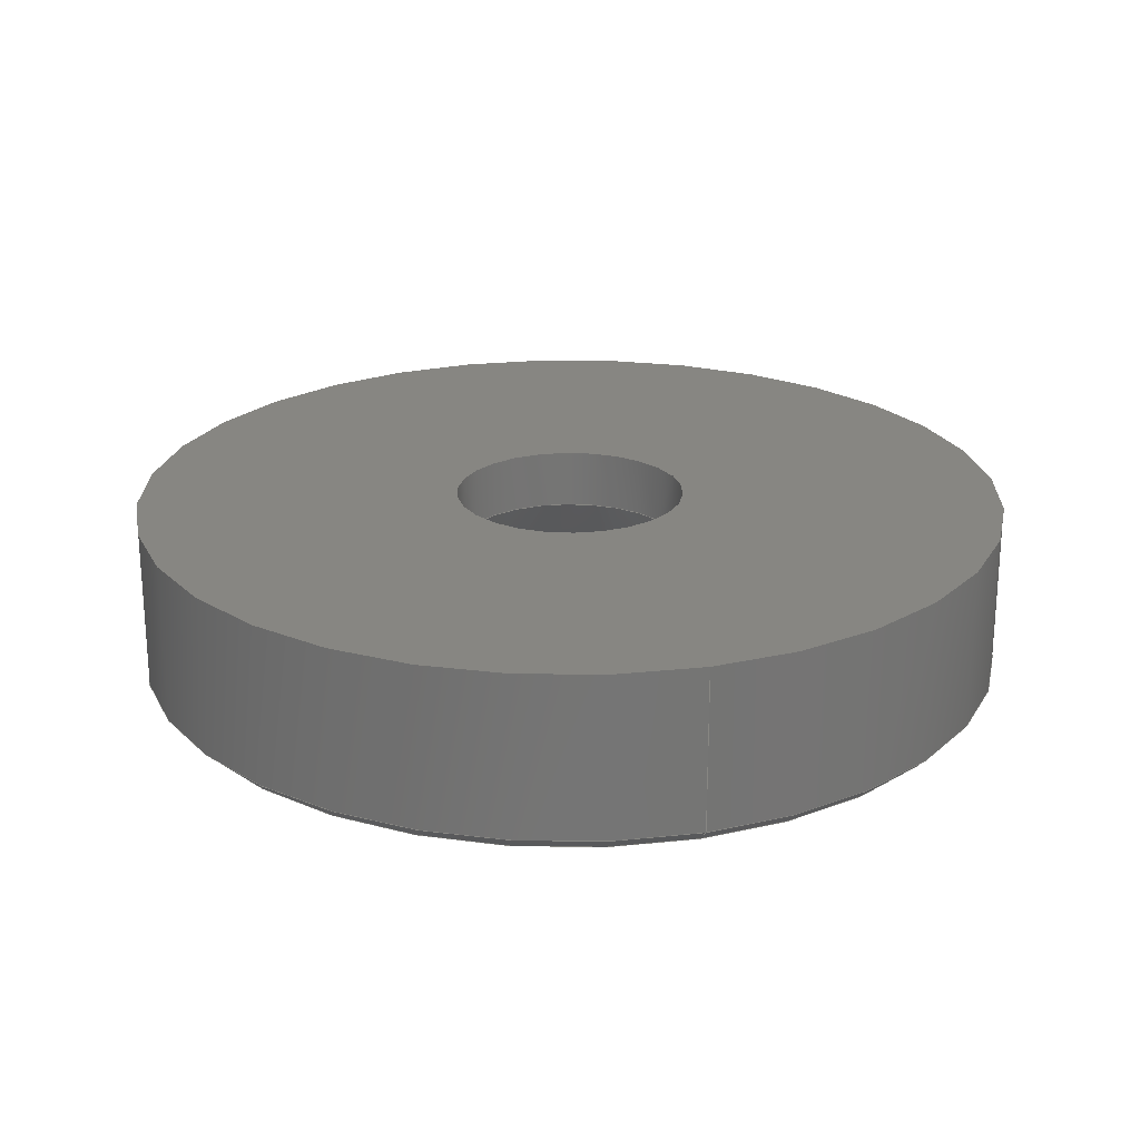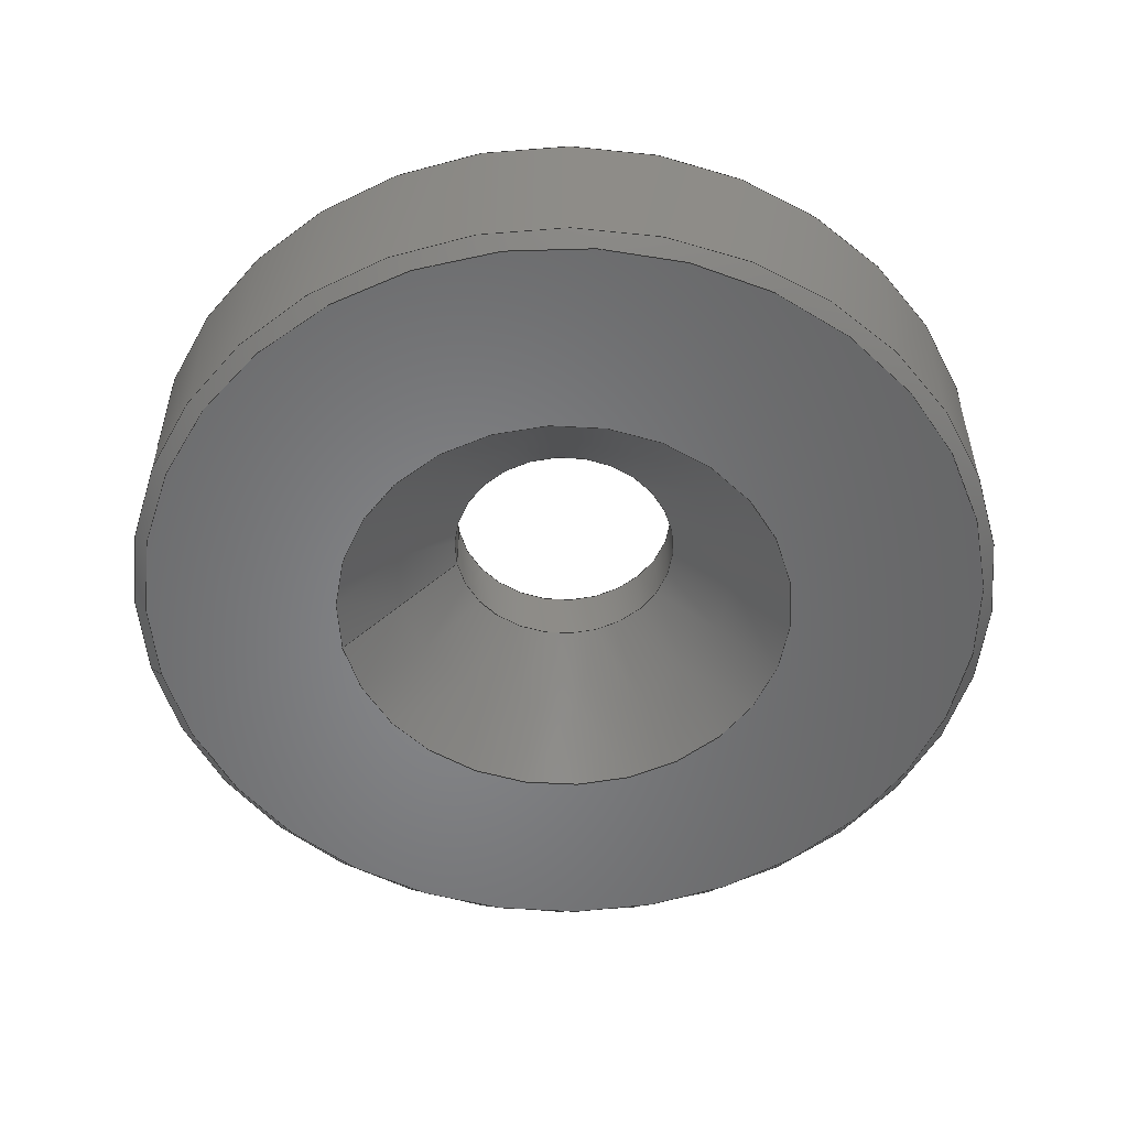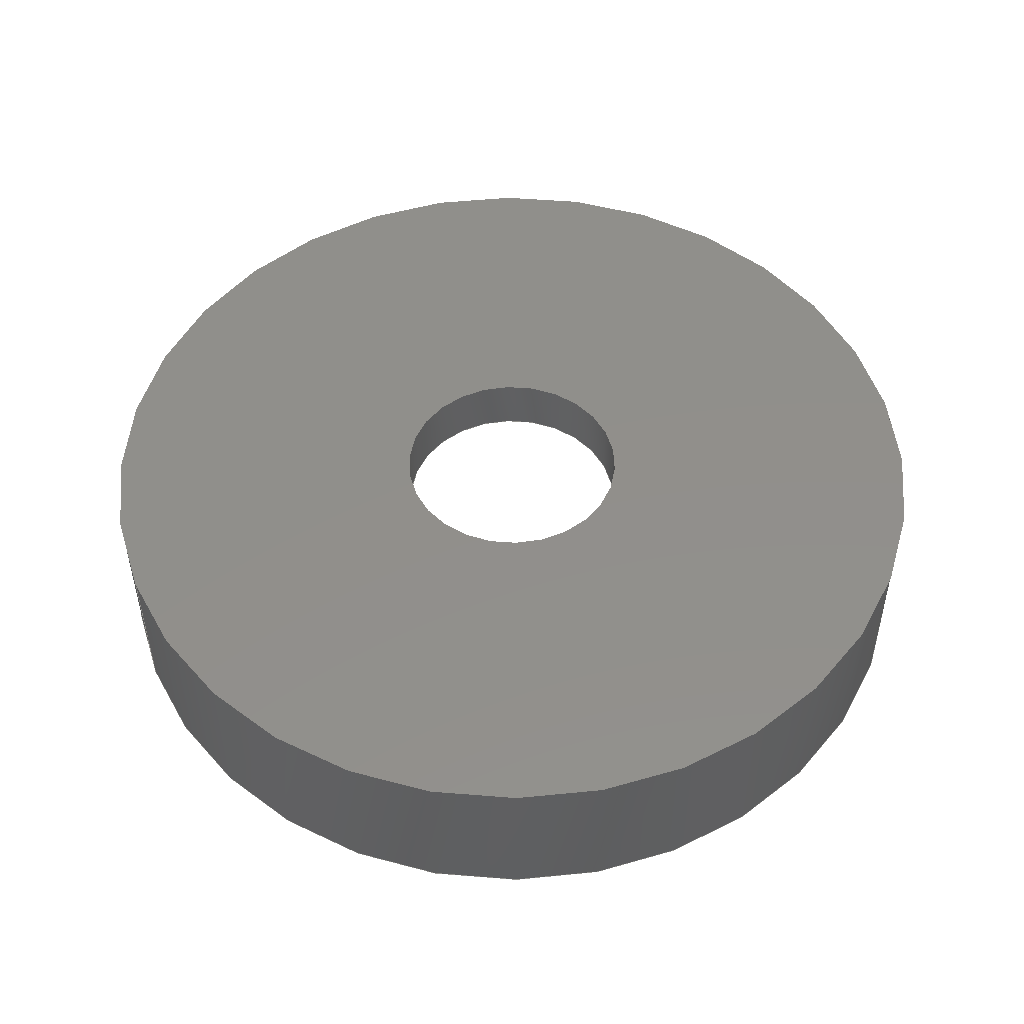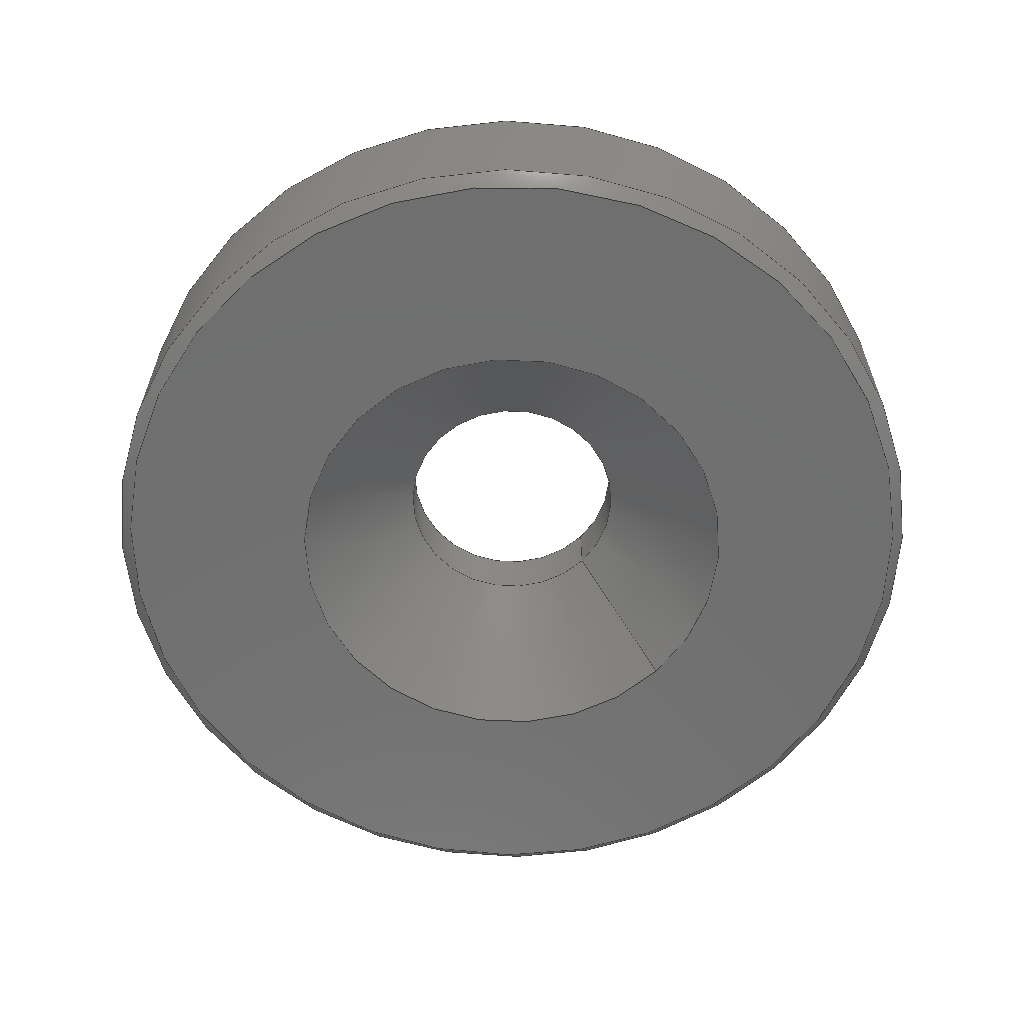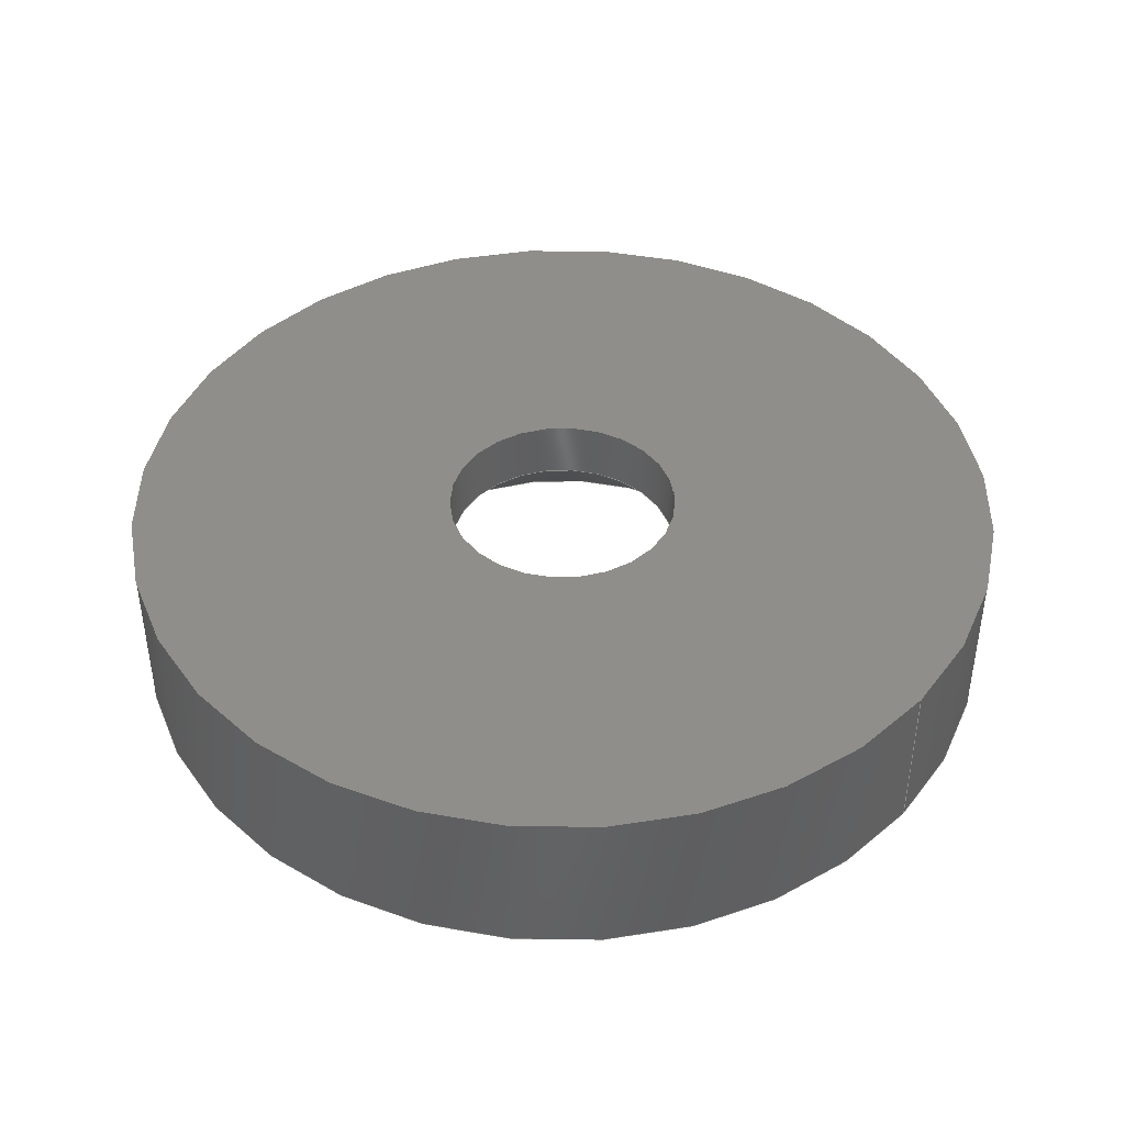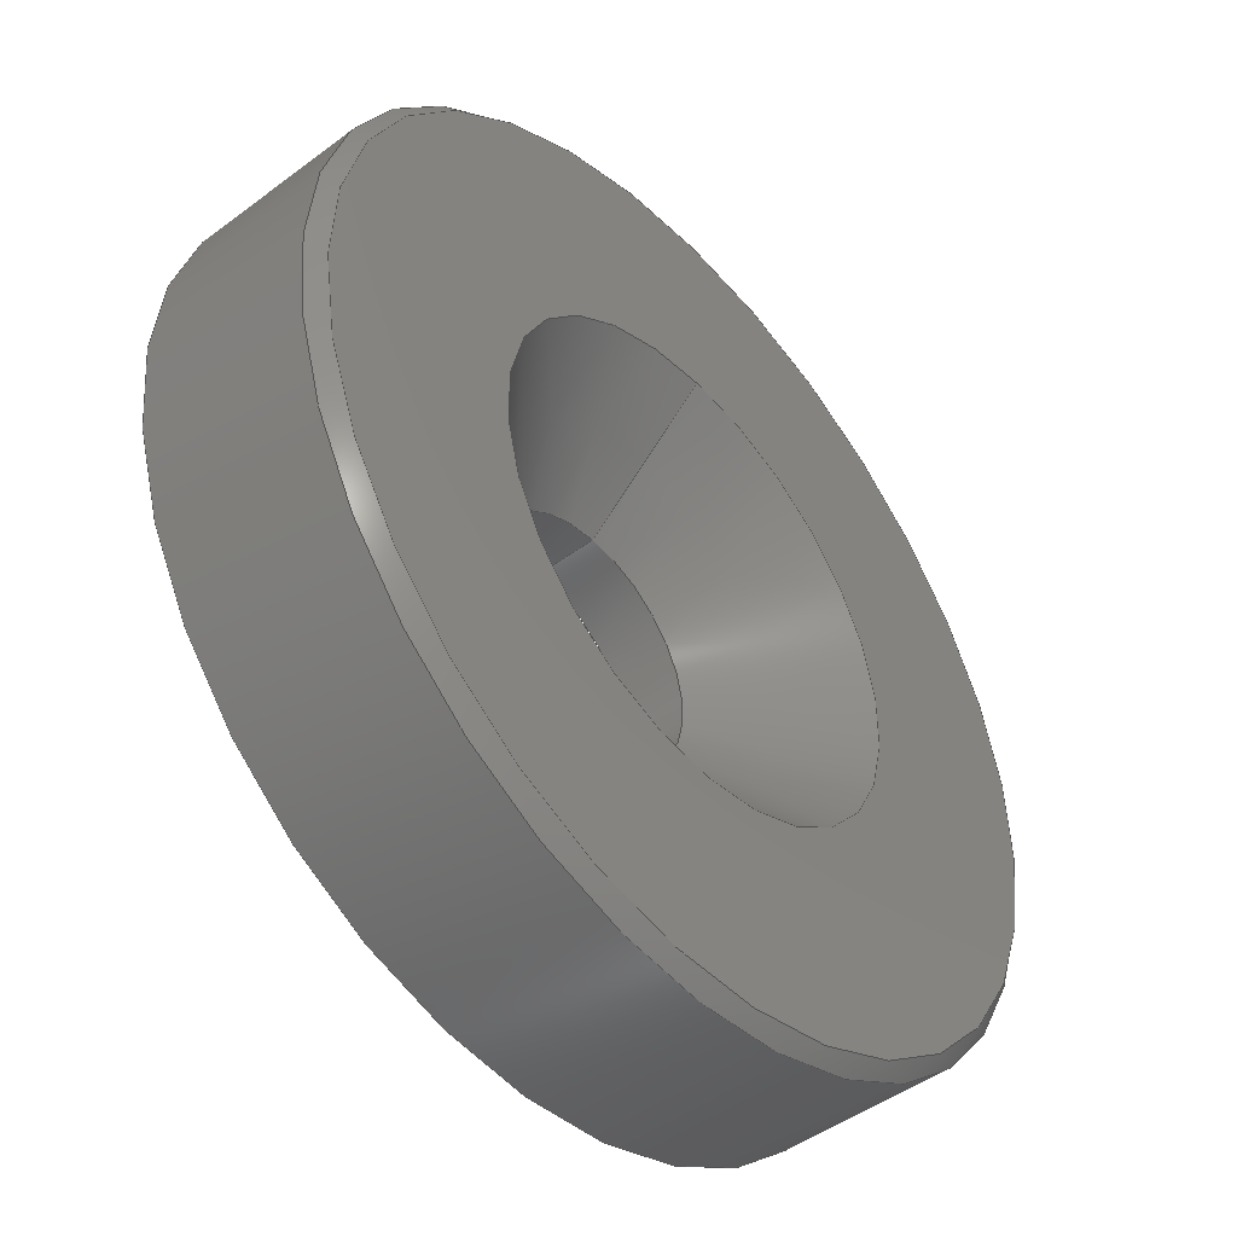
<metadata>
{"format":"step","ext":"stp","renderer":"f3d","projection":"perspective","resolution":1024,"background":"white","views":[{"elev":22.8,"azim":164.1,"up":"+Z"},{"elev":-53.1,"azim":-79.5,"up":"+Z"},{"elev":50.6,"azim":-113.1,"up":"+Z"},{"elev":-61.8,"azim":45.9,"up":"+Z"},{"elev":43.1,"azim":130.0,"up":"+Z"},{"elev":-46.7,"azim":130.4,"up":"+Y"}]}
</metadata>
<code>
ISO-10303-21;
DATA;
#1=MECHANICAL_DESIGN_GEOMETRIC_PRESENTATION_REPRESENTATION(' ',(#7,#8,#9,#10,#11,#12),#6);
#2=PRODUCT_DEFINITION_CONTEXT('',#13,'design');
#3=APPLICATION_PROTOCOL_DEFINITION('INTERNATIONAL STANDARD','automotive_design',1994,#13);
#4=PRODUCT_CATEGORY_RELATIONSHIP('NONE','NONE',#14,#15);
#5=SHAPE_DEFINITION_REPRESENTATION(#16,#17);
#6= (GEOMETRIC_REPRESENTATION_CONTEXT(3)GLOBAL_UNCERTAINTY_ASSIGNED_CONTEXT((#18))GLOBAL_UNIT_ASSIGNED_CONTEXT((#19,#20,#21))REPRESENTATION_CONTEXT('NONE','WORKSPACE'));
#7=STYLED_ITEM('',(#22),#23);
#8=STYLED_ITEM('',(#24),#25);
#9=STYLED_ITEM('',(#26),#27);
#10=STYLED_ITEM('',(#28),#29);
#11=STYLED_ITEM('',(#30),#31);
#12=STYLED_ITEM('',(#32),#33);
#13=APPLICATION_CONTEXT(' ');
#14=PRODUCT_CATEGORY('part','NONE');
#15=PRODUCT_RELATED_PRODUCT_CATEGORY('detail',' ',(#34));
#16=PRODUCT_DEFINITION_SHAPE('NONE','NONE',#35);
#17=ADVANCED_BREP_SHAPE_REPRESENTATION('Buffer Plate for Ejector Set',(#36,#37),#6);
#18=UNCERTAINTY_MEASURE_WITH_UNIT(LENGTH_MEASURE(0.001),#19,'','');
#19= (CONVERSION_BASED_UNIT('MILLIMETRE',#38)LENGTH_UNIT()NAMED_UNIT(#39));
#20= (NAMED_UNIT(#40)PLANE_ANGLE_UNIT()SI_UNIT($,.RADIAN.));
#21= (NAMED_UNIT(#40)SOLID_ANGLE_UNIT()SI_UNIT($,.STERADIAN.));
#22=PRESENTATION_STYLE_ASSIGNMENT((#41));
#23=ADVANCED_FACE('',(#42,#43),#44,.F.);
#24=PRESENTATION_STYLE_ASSIGNMENT((#45));
#25=ADVANCED_FACE('',(#46,#47),#48,.F.);
#26=PRESENTATION_STYLE_ASSIGNMENT((#49));
#27=ADVANCED_FACE('',(#50,#51),#52,.T.);
#28=PRESENTATION_STYLE_ASSIGNMENT((#53));
#29=ADVANCED_FACE('',(#54,#55),#56,.F.);
#30=PRESENTATION_STYLE_ASSIGNMENT((#57));
#31=ADVANCED_FACE('',(#58,#59),#60,.T.);
#32=PRESENTATION_STYLE_ASSIGNMENT((#61));
#33=ADVANCED_FACE('',(#62,#63),#64,.T.);
#34=PRODUCT('Buffer Plate for Ejector Set','Buffer Plate for Ejector Set','PART-Buffer Plate for Ejector Set-DESC',(#65));
#35=PRODUCT_DEFINITION('NONE','NONE',#66,#2);
#36=MANIFOLD_SOLID_BREP('Buffer Plate for Ejector Set',#67);
#37=AXIS2_PLACEMENT_3D('',#68,#69,#70);
#38=LENGTH_MEASURE_WITH_UNIT(LENGTH_MEASURE(1),#71);
#39=DIMENSIONAL_EXPONENTS(1,0,0,0,0,0,0);
#40=DIMENSIONAL_EXPONENTS(0,0,0,0,0,0,0);
#41=SURFACE_STYLE_USAGE(.BOTH.,#72);
#42=FACE_OUTER_BOUND('',#73,.T.);
#43=FACE_BOUND('',#74,.T.);
#44=CONICAL_SURFACE('',#75,2.65,0.7854);
#45=SURFACE_STYLE_USAGE(.BOTH.,#76);
#46=FACE_OUTER_BOUND('',#77,.T.);
#47=FACE_OUTER_BOUND('',#78,.T.);
#48=CYLINDRICAL_SURFACE('',#79,2.65);
#49=SURFACE_STYLE_USAGE(.BOTH.,#80);
#50=FACE_OUTER_BOUND('',#81,.T.);
#51=FACE_BOUND('',#82,.T.);
#52=CONICAL_SURFACE('',#83,9.7,0.7854);
#53=SURFACE_STYLE_USAGE(.BOTH.,#84);
#54=FACE_OUTER_BOUND('',#85,.T.);
#55=FACE_BOUND('',#86,.T.);
#56=PLANE('',#87);
#57=SURFACE_STYLE_USAGE(.BOTH.,#88);
#58=FACE_OUTER_BOUND('',#89,.T.);
#59=FACE_OUTER_BOUND('',#90,.T.);
#60=CYLINDRICAL_SURFACE('',#91,10);
#61=SURFACE_STYLE_USAGE(.BOTH.,#92);
#62=FACE_OUTER_BOUND('',#93,.T.);
#63=FACE_BOUND('',#94,.T.);
#64=PLANE('',#95);
#65=PRODUCT_CONTEXT('',#13,'mechanical');
#66=PRODUCT_DEFINITION_FORMATION_WITH_SPECIFIED_SOURCE(' ','NONE',#34,.NOT_KNOWN.);
#67=CLOSED_SHELL('',(#23,#25,#27,#29,#31,#33));
#68=CARTESIAN_POINT('',(0,0,0));
#69=DIRECTION('',(0,0,1));
#70=DIRECTION('',(1,0,0));
#71= (NAMED_UNIT(#39)LENGTH_UNIT()SI_UNIT(.MILLI.,.METRE.));
#72=SURFACE_SIDE_STYLE('',(#96));
#73=EDGE_LOOP('',(#97));
#74=EDGE_LOOP('',(#98));
#75=AXIS2_PLACEMENT_3D('',#99,#100,#101);
#76=SURFACE_SIDE_STYLE('',(#102));
#77=EDGE_LOOP('',(#103));
#78=EDGE_LOOP('',(#104));
#79=AXIS2_PLACEMENT_3D('',#105,#106,#107);
#80=SURFACE_SIDE_STYLE('',(#108));
#81=EDGE_LOOP('',(#109));
#82=EDGE_LOOP('',(#110));
#83=AXIS2_PLACEMENT_3D('',#111,#112,#113);
#84=SURFACE_SIDE_STYLE('',(#114));
#85=EDGE_LOOP('',(#115));
#86=EDGE_LOOP('',(#116));
#87=AXIS2_PLACEMENT_3D('',#117,#118,#119);
#88=SURFACE_SIDE_STYLE('',(#120));
#89=EDGE_LOOP('',(#121));
#90=EDGE_LOOP('',(#122));
#91=AXIS2_PLACEMENT_3D('',#123,#124,#125);
#92=SURFACE_SIDE_STYLE('',(#126));
#93=EDGE_LOOP('',(#127));
#94=EDGE_LOOP('',(#128));
#95=AXIS2_PLACEMENT_3D('',#129,#130,#131);
#96=SURFACE_STYLE_FILL_AREA(#132);
#97=ORIENTED_EDGE('',*,*,#133,.F.);
#98=ORIENTED_EDGE('',*,*,#134,.T.);
#99=CARTESIAN_POINT('',(85,-48,-129.3));
#100=DIRECTION('',(-1.468e-23,2.515e-22,-1));
#101=DIRECTION('',(7.829e-16,1,2.515e-22));
#102=SURFACE_STYLE_FILL_AREA(#135);
#103=ORIENTED_EDGE('',*,*,#136,.T.);
#104=ORIENTED_EDGE('',*,*,#134,.F.);
#105=CARTESIAN_POINT('',(85,-48,4.999e+05));
#106=DIRECTION('',(-1.468e-23,2.515e-22,-1));
#107=DIRECTION('',(7.829e-16,1,2.515e-22));
#108=SURFACE_STYLE_FILL_AREA(#137);
#109=ORIENTED_EDGE('',*,*,#138,.F.);
#110=ORIENTED_EDGE('',*,*,#139,.F.);
#111=CARTESIAN_POINT('',(85,-48,-132));
#112=DIRECTION('',(1.468e-23,-2.515e-22,1));
#113=DIRECTION('',(-7.829e-16,-1,-2.515e-22));
#114=SURFACE_STYLE_FILL_AREA(#140);
#115=ORIENTED_EDGE('',*,*,#141,.F.);
#116=ORIENTED_EDGE('',*,*,#136,.F.);
#117=CARTESIAN_POINT('',(85,-48,-128));
#118=DIRECTION('',(-1.468e-23,2.515e-22,-1));
#119=DIRECTION('',(7.829e-16,1,2.515e-22));
#120=SURFACE_STYLE_FILL_AREA(#142);
#121=ORIENTED_EDGE('',*,*,#141,.T.);
#122=ORIENTED_EDGE('',*,*,#138,.T.);
#123=CARTESIAN_POINT('',(85,-48,-128));
#124=DIRECTION('',(-1.468e-23,2.515e-22,-1));
#125=DIRECTION('',(7.829e-16,1,2.515e-22));
#126=SURFACE_STYLE_FILL_AREA(#143);
#127=ORIENTED_EDGE('',*,*,#139,.T.);
#128=ORIENTED_EDGE('',*,*,#133,.T.);
#129=CARTESIAN_POINT('',(85,-48,-132));
#130=DIRECTION('',(-1.468e-23,2.515e-22,-1));
#131=DIRECTION('',(7.829e-16,1,2.515e-22));
#132=FILL_AREA_STYLE('',(#144));
#133=EDGE_CURVE('',#145,#145,#146,.T.);
#134=EDGE_CURVE('',#147,#147,#148,.T.);
#135=FILL_AREA_STYLE('',(#149));
#136=EDGE_CURVE('',#150,#150,#151,.T.);
#137=FILL_AREA_STYLE('',(#152));
#138=EDGE_CURVE('',#153,#153,#154,.T.);
#139=EDGE_CURVE('',#155,#155,#156,.T.);
#140=FILL_AREA_STYLE('',(#157));
#141=EDGE_CURVE('',#158,#158,#159,.T.);
#142=FILL_AREA_STYLE('',(#160));
#143=FILL_AREA_STYLE('',(#161));
#144=FILL_AREA_STYLE_COLOUR('',#162);
#145=VERTEX_POINT('',#163);
#146=CIRCLE('',#164,5.3);
#147=VERTEX_POINT('',#165);
#148=CIRCLE('',#166,2.65);
#149=FILL_AREA_STYLE_COLOUR('',#167);
#150=VERTEX_POINT('',#168);
#151=CIRCLE('',#169,2.65);
#152=FILL_AREA_STYLE_COLOUR('',#170);
#153=VERTEX_POINT('',#171);
#154=CIRCLE('',#172,10);
#155=VERTEX_POINT('',#173);
#156=CIRCLE('',#174,9.7);
#157=FILL_AREA_STYLE_COLOUR('',#175);
#158=VERTEX_POINT('',#176);
#159=CIRCLE('',#177,10);
#160=FILL_AREA_STYLE_COLOUR('',#178);
#161=FILL_AREA_STYLE_COLOUR('',#179);
#162=COLOUR_RGB('',0.7529,0.7529,0.7529);
#163=CARTESIAN_POINT('',(85,-42.7,-132));
#164=AXIS2_PLACEMENT_3D('',#180,#181,#182);
#165=CARTESIAN_POINT('',(85,-45.35,-129.3));
#166=AXIS2_PLACEMENT_3D('',#183,#184,#185);
#167=COLOUR_RGB('',0.7529,0.7529,0.7529);
#168=CARTESIAN_POINT('',(85,-45.35,-128));
#169=AXIS2_PLACEMENT_3D('',#186,#187,#188);
#170=COLOUR_RGB('',0.7529,0.7529,0.7529);
#171=CARTESIAN_POINT('',(85,-38,-131.7));
#172=AXIS2_PLACEMENT_3D('',#189,#190,#191);
#173=CARTESIAN_POINT('',(85,-38.3,-132));
#174=AXIS2_PLACEMENT_3D('',#192,#193,#194);
#175=COLOUR_RGB('',0.7529,0.7529,0.7529);
#176=CARTESIAN_POINT('',(85,-38,-128));
#177=AXIS2_PLACEMENT_3D('',#195,#196,#197);
#178=COLOUR_RGB('',0.7529,0.7529,0.7529);
#179=COLOUR_RGB('',0.7529,0.7529,0.7529);
#180=CARTESIAN_POINT('',(85,-48,-132));
#181=DIRECTION('',(1.468e-23,-2.515e-22,1));
#182=DIRECTION('',(7.829e-16,1,2.515e-22));
#183=CARTESIAN_POINT('',(85,-48,-129.3));
#184=DIRECTION('',(1.468e-23,-2.515e-22,1));
#185=DIRECTION('',(7.829e-16,1,2.515e-22));
#186=CARTESIAN_POINT('',(85,-48,-128));
#187=DIRECTION('',(1.468e-23,-2.515e-22,1));
#188=DIRECTION('',(7.829e-16,1,2.515e-22));
#189=CARTESIAN_POINT('',(85,-48,-131.7));
#190=DIRECTION('',(1.468e-23,-2.515e-22,1));
#191=DIRECTION('',(7.829e-16,1,2.515e-22));
#192=CARTESIAN_POINT('',(85,-48,-132));
#193=DIRECTION('',(-1.468e-23,2.515e-22,-1));
#194=DIRECTION('',(7.829e-16,1,2.515e-22));
#195=CARTESIAN_POINT('',(85,-48,-128));
#196=DIRECTION('',(-1.468e-23,2.515e-22,-1));
#197=DIRECTION('',(7.829e-16,1,2.515e-22));
ENDSEC;
END-ISO-10303-21;

</code>
